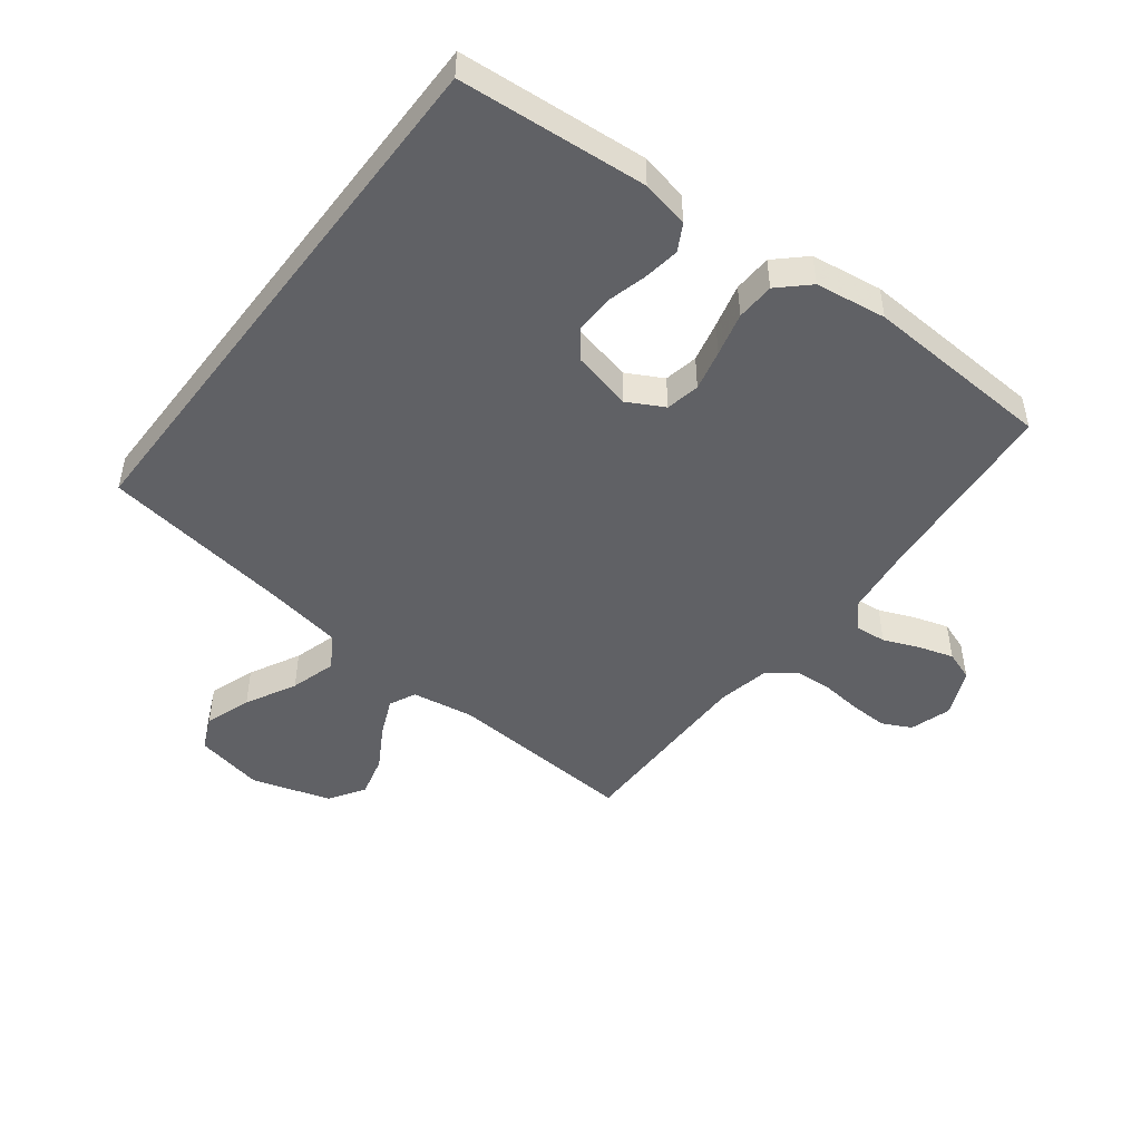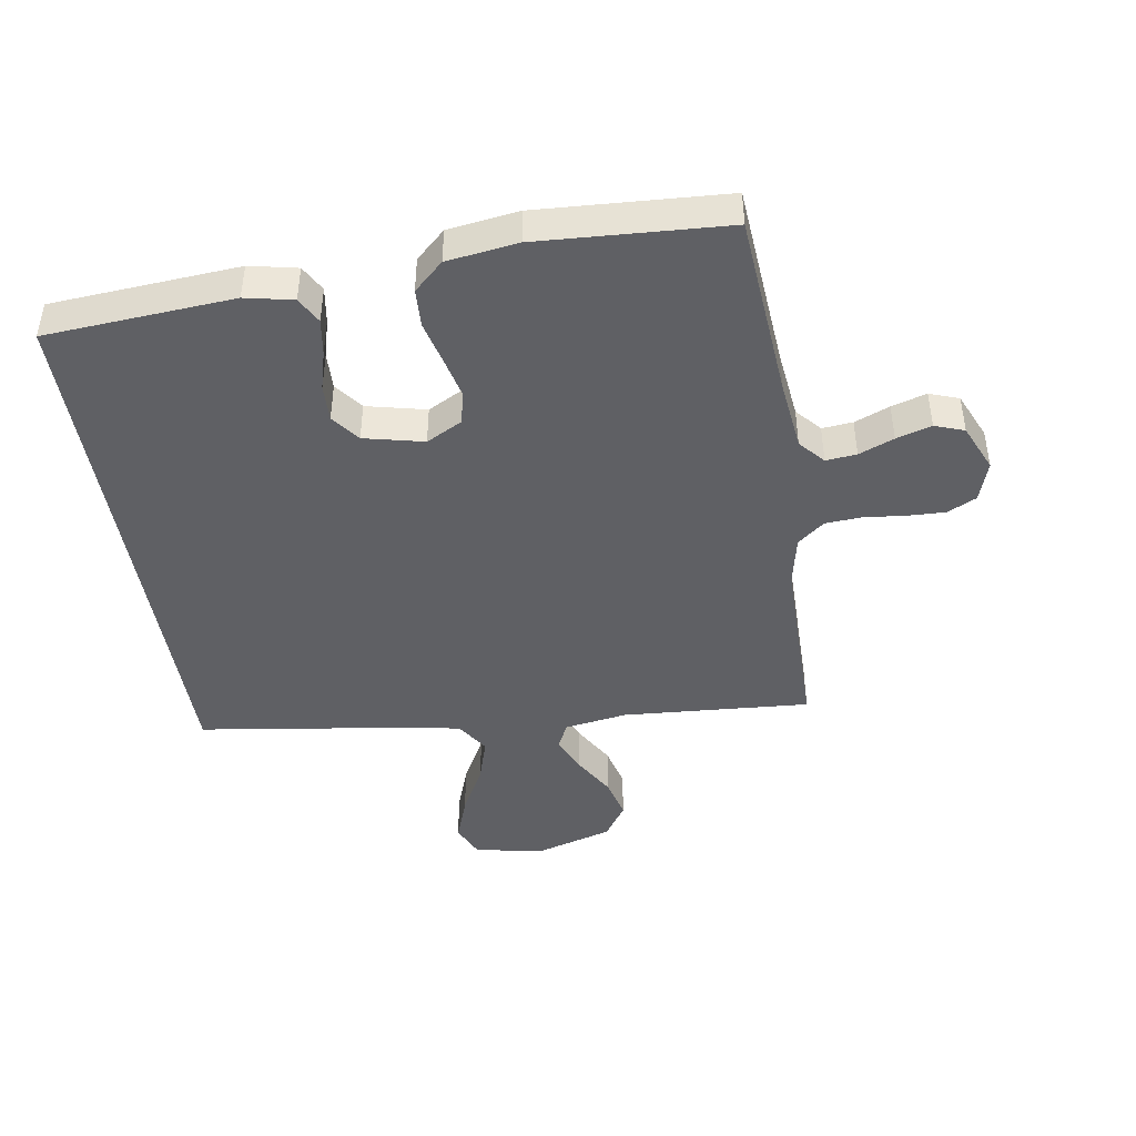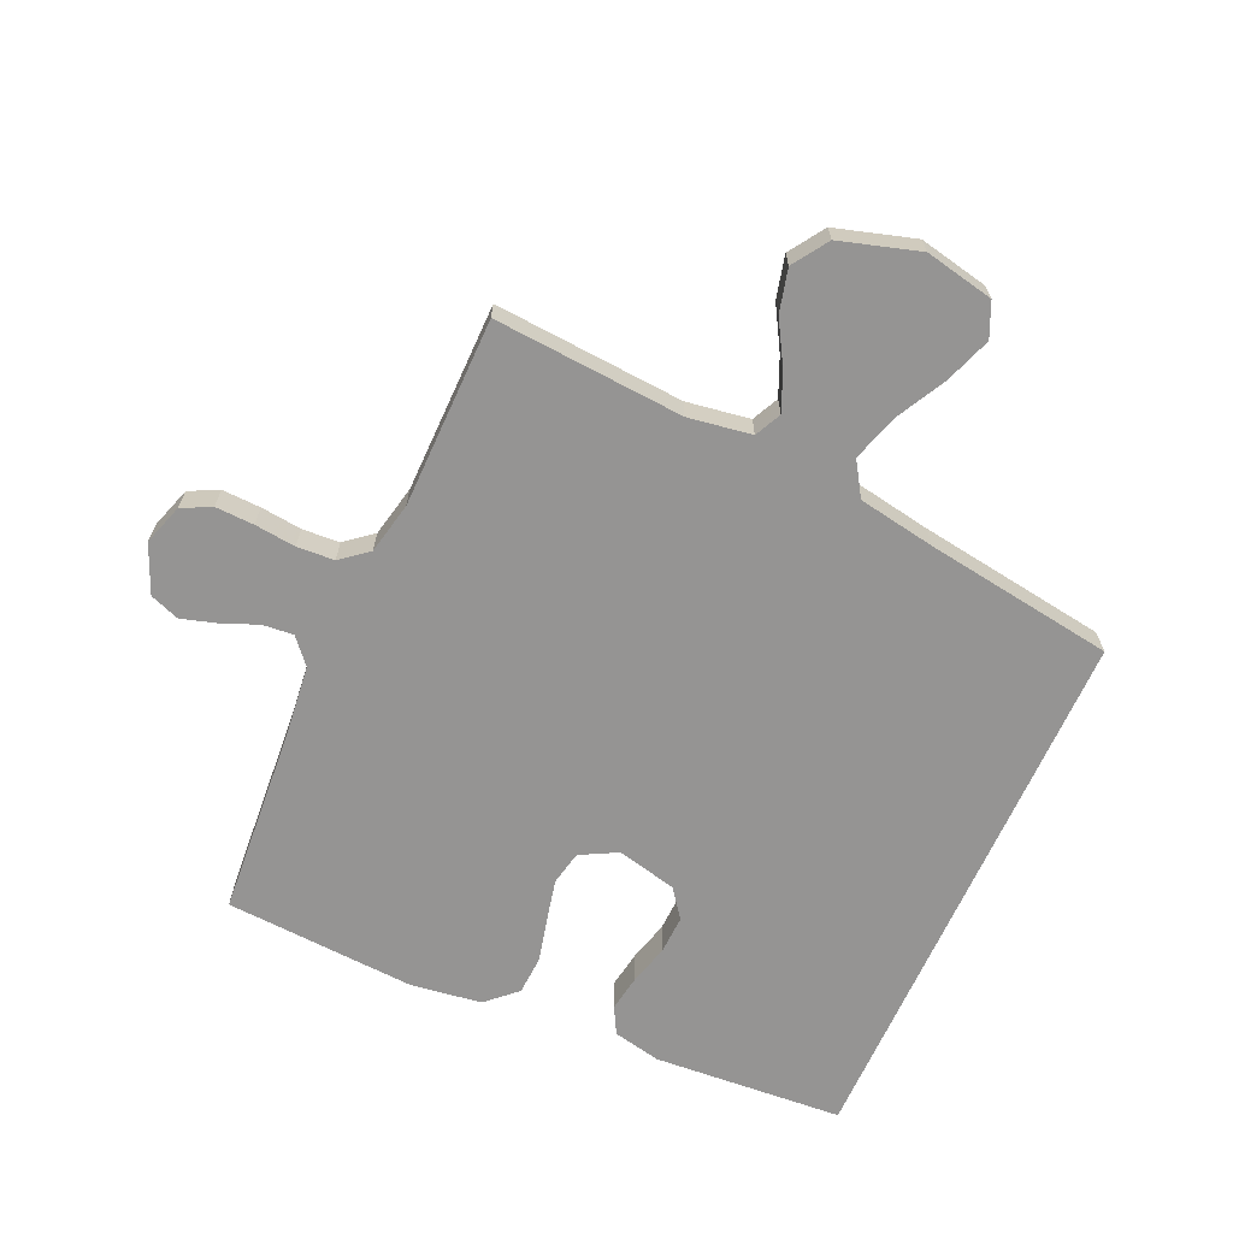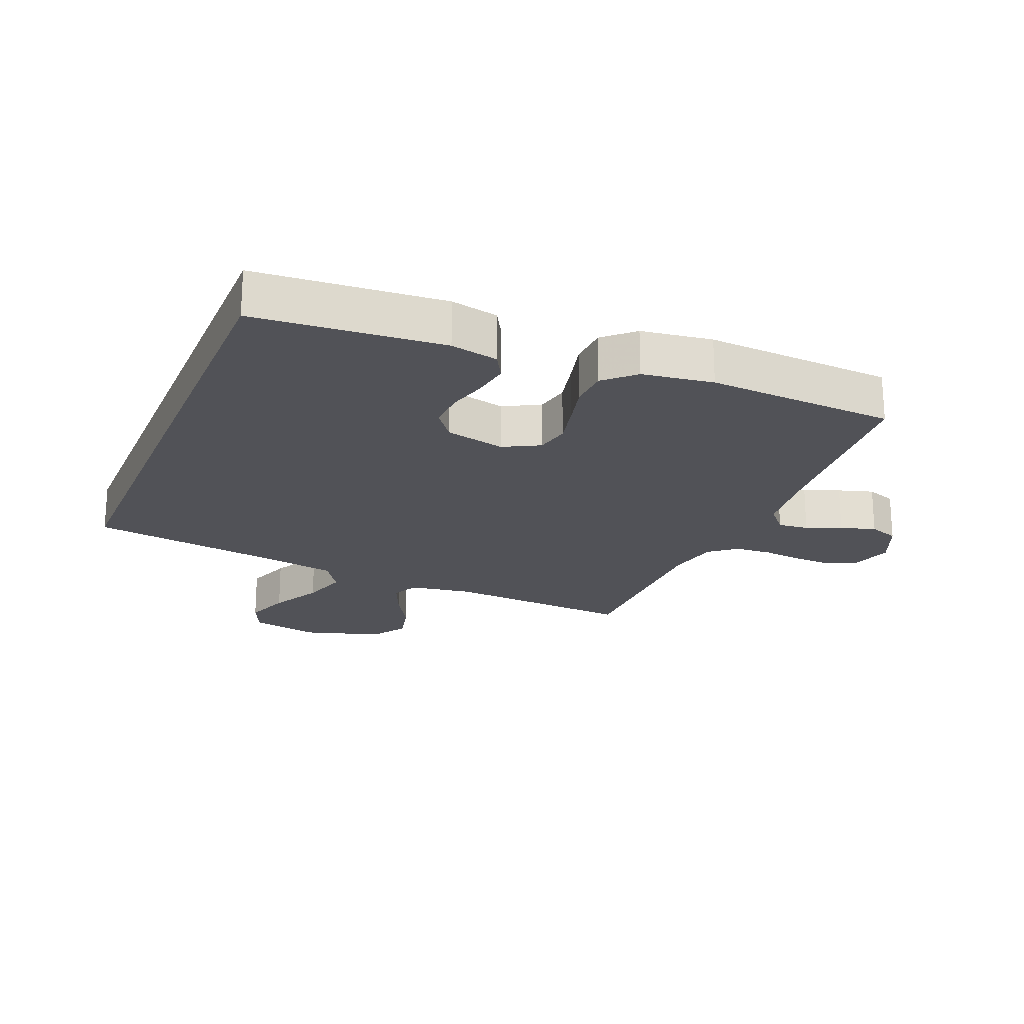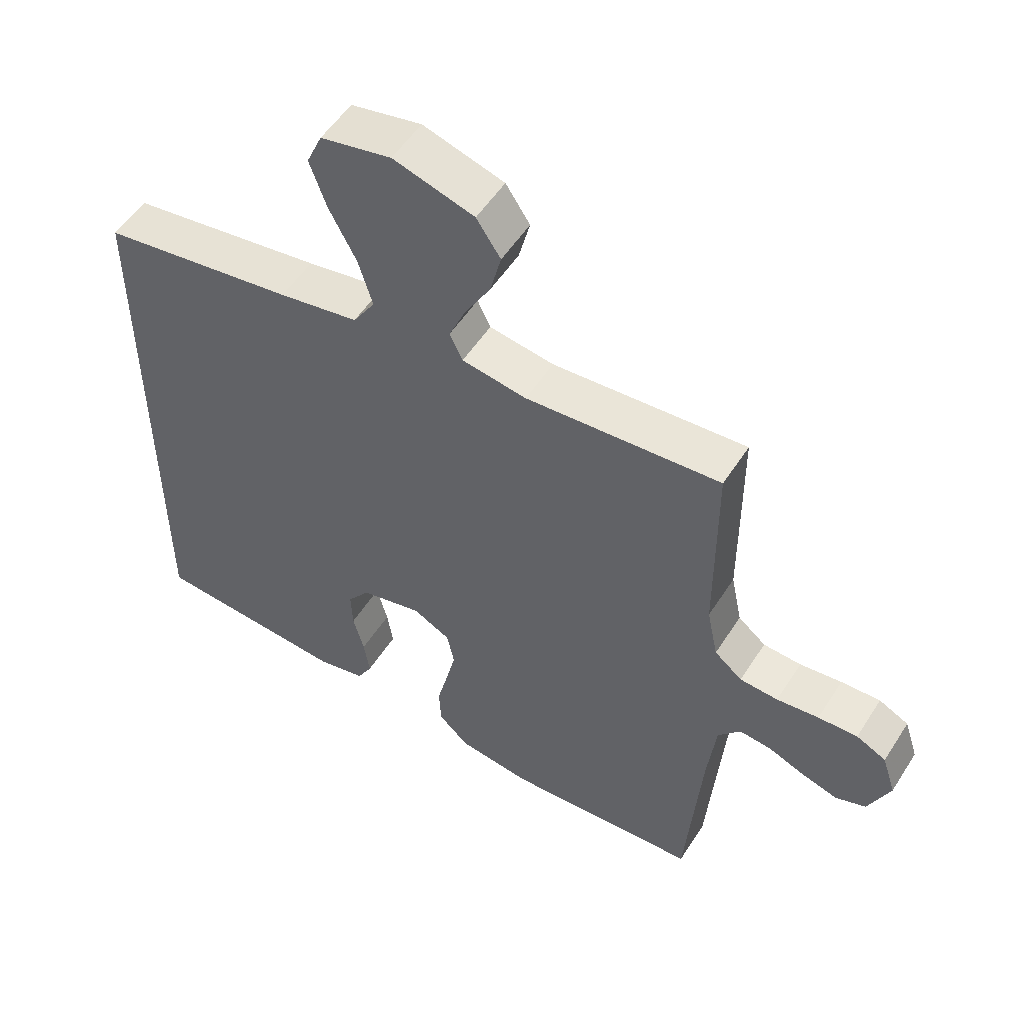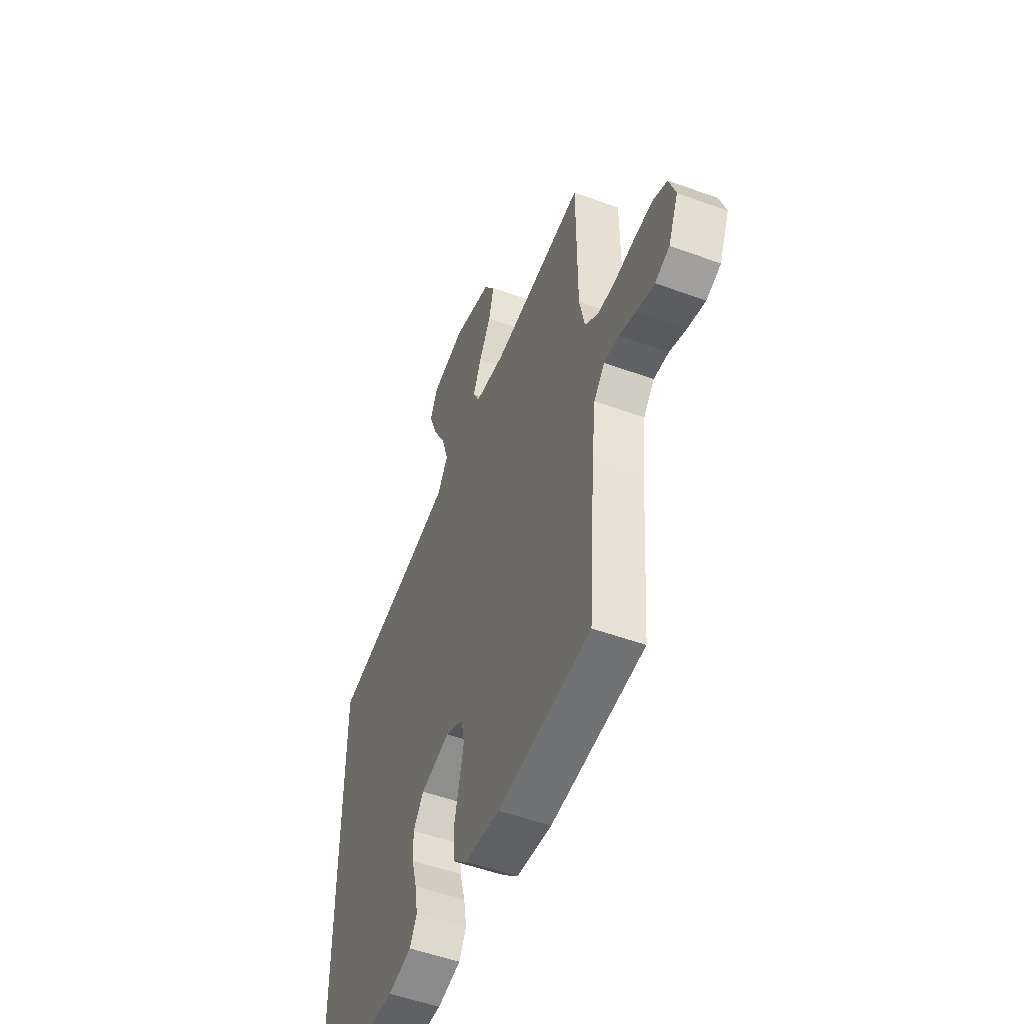
<metadata>
{"format":"obj","ext":"obj","renderer":"f3d","projection":"perspective","resolution":1024,"background":"white","views":[{"elev":-48.3,"azim":142.7,"up":"+Y"},{"elev":-43.9,"azim":-171.0,"up":"+Y"},{"elev":-67.1,"azim":-24.3,"up":"+Y"},{"elev":-21.6,"azim":157.5,"up":"+Y"},{"elev":53.3,"azim":-148.1,"up":"+Z"},{"elev":-52.4,"azim":-111.4,"up":"+Z"}]}
</metadata>
<code>
v 0.5 0.07 -0.46
v 0.2 0.07 -0.483
v 0.124 0.07 -0.467
v 0.101 0.07 -0.425
v 0.11 0.07 -0.367
v 0.127 0.07 -0.304
v 0.129 0.07 -0.244
v 0.095 0.07 -0.199
v 0 0.07 -0.177
v -0.058 0.07 -0.208
v -0.069 0.07 -0.262
v -0.054 0.07 -0.327
v -0.037 0.07 -0.396
v -0.04 0.07 -0.457
v -0.087 0.07 -0.501
v -0.2 0.07 -0.517
v -0.5 0.07 -0.5
v -0.524 0.07 -0.2
v -0.537 0.07 -0.088
v -0.572 0.07 -0.048
v -0.621 0.07 -0.053
v -0.677 0.07 -0.076
v -0.733 0.07 -0.093
v -0.78 0.07 -0.076
v -0.813 0.07 0
v -0.792 0.07 0.065
v -0.746 0.07 0.088
v -0.685 0.07 0.086
v -0.62 0.07 0.079
v -0.561 0.07 0.083
v -0.518 0.07 0.118
v -0.501 0.07 0.2
v -0.5 0.07 0.5
v -0.2 0.07 0.48
v -0.1 0.07 0.496
v -0.08 0.07 0.538
v -0.106 0.07 0.598
v -0.145 0.07 0.665
v -0.162 0.07 0.732
v -0.125 0.07 0.788
v 0 0.07 0.826
v 0.109 0.07 0.804
v 0.133 0.07 0.75
v 0.107 0.07 0.677
v 0.065 0.07 0.597
v 0.043 0.07 0.524
v 0.077 0.07 0.471
v 0.2 0.07 0.45
v 0.5 0.07 0.407
v 0.5 0 -0.46
v 0.2 0 -0.483
v 0.124 0 -0.467
v 0.101 0 -0.425
v 0.11 0 -0.367
v 0.127 0 -0.304
v 0.129 0 -0.244
v 0.095 0 -0.199
v 0 0 -0.177
v -0.058 0 -0.208
v -0.069 0 -0.262
v -0.054 0 -0.327
v -0.037 0 -0.396
v -0.04 0 -0.457
v -0.087 0 -0.501
v -0.2 0 -0.517
v -0.5 0 -0.5
v -0.524 0 -0.2
v -0.537 0 -0.088
v -0.572 0 -0.048
v -0.621 0 -0.053
v -0.677 0 -0.076
v -0.733 0 -0.093
v -0.78 0 -0.076
v -0.813 0 0
v -0.792 0 0.065
v -0.746 0 0.088
v -0.685 0 0.086
v -0.62 0 0.079
v -0.561 0 0.083
v -0.518 0 0.118
v -0.501 0 0.2
v -0.5 0 0.5
v -0.2 0 0.48
v -0.1 0 0.496
v -0.08 0 0.538
v -0.106 0 0.598
v -0.145 0 0.665
v -0.162 0 0.732
v -0.125 0 0.788
v 0 0 0.826
v 0.109 0 0.804
v 0.133 0 0.75
v 0.107 0 0.677
v 0.065 0 0.597
v 0.043 0 0.524
v 0.077 0 0.471
v 0.2 0 0.45
v 0.5 0 0.407
f 48 49 1 2
f 47 48 2
f 46 47 2
f 42 43 44 45
f 42 45 46
f 41 42 46
f 40 41 46
f 37 38 39 40
f 36 37 40 46
f 35 36 46
f 32 33 34
f 31 32 34 35
f 26 27 28 29
f 26 29 30
f 25 26 30
f 24 25 30
f 21 22 23 24
f 21 24 30
f 20 21 30 31
f 15 16 17 18
f 15 18 19
f 12 13 14 15
f 11 12 15 19
f 10 11 19 20
f 3 4 5 6
f 3 6 7
f 2 3 7
f 46 2 7
f 35 46 7 8
f 31 35 8 9
f 9 10 20 31
f 51 50 98 97
f 51 97 96
f 51 96 95
f 94 93 92 91
f 95 94 91
f 95 91 90
f 95 90 89
f 89 88 87 86
f 95 89 86 85
f 95 85 84
f 83 82 81
f 84 83 81 80
f 78 77 76 75
f 79 78 75
f 79 75 74
f 79 74 73
f 73 72 71 70
f 79 73 70
f 80 79 70 69
f 67 66 65 64
f 68 67 64
f 64 63 62 61
f 68 64 61 60
f 69 68 60 59
f 55 54 53 52
f 56 55 52
f 56 52 51
f 56 51 95
f 57 56 95 84
f 58 57 84 80
f 80 69 59 58
f 1 50 51 2
f 2 51 52 3
f 3 52 53 4
f 4 53 54 5
f 5 54 55 6
f 6 55 56 7
f 7 56 57 8
f 8 57 58 9
f 9 58 59 10
f 10 59 60 11
f 11 60 61 12
f 12 61 62 13
f 13 62 63 14
f 14 63 64 15
f 15 64 65 16
f 16 65 66 17
f 17 66 67 18
f 18 67 68 19
f 19 68 69 20
f 20 69 70 21
f 21 70 71 22
f 22 71 72 23
f 23 72 73 24
f 24 73 74 25
f 25 74 75 26
f 26 75 76 27
f 27 76 77 28
f 28 77 78 29
f 29 78 79 30
f 30 79 80 31
f 31 80 81 32
f 32 81 82 33
f 33 82 83 34
f 34 83 84 35
f 35 84 85 36
f 36 85 86 37
f 37 86 87 38
f 38 87 88 39
f 39 88 89 40
f 40 89 90 41
f 41 90 91 42
f 42 91 92 43
f 43 92 93 44
f 44 93 94 45
f 45 94 95 46
f 46 95 96 47
f 47 96 97 48
f 48 97 98 49
f 49 98 50 1

</code>
